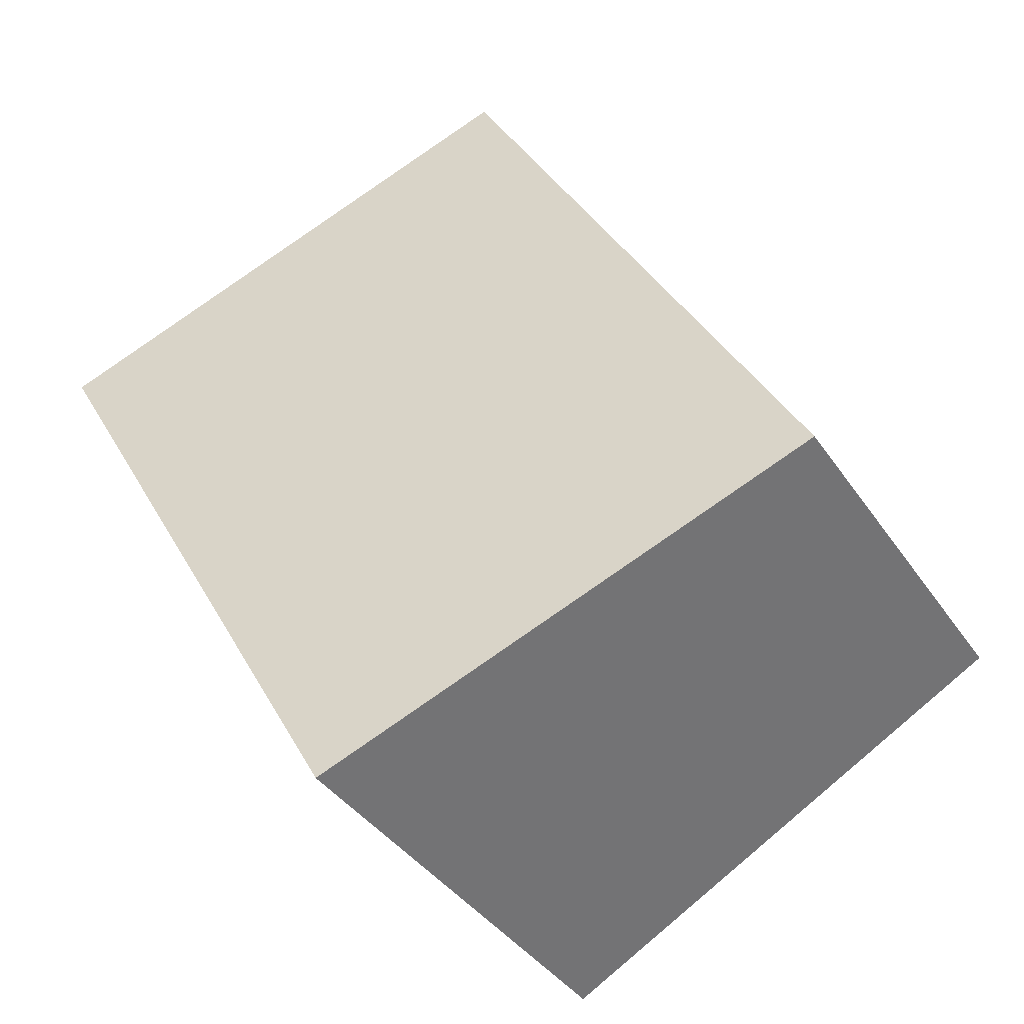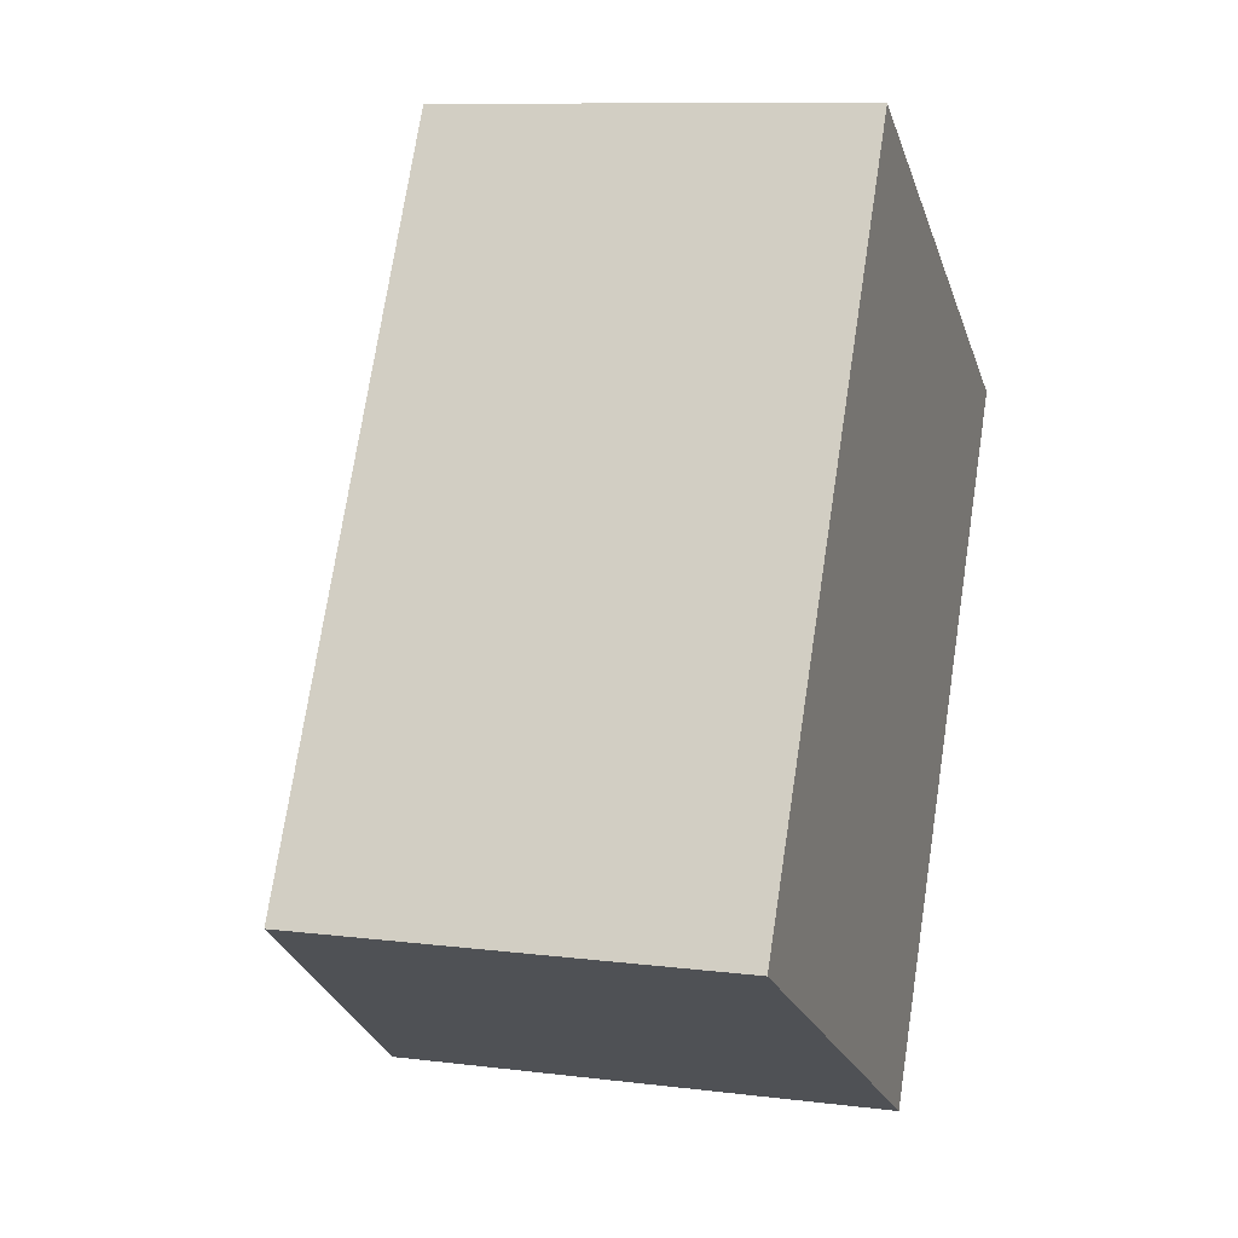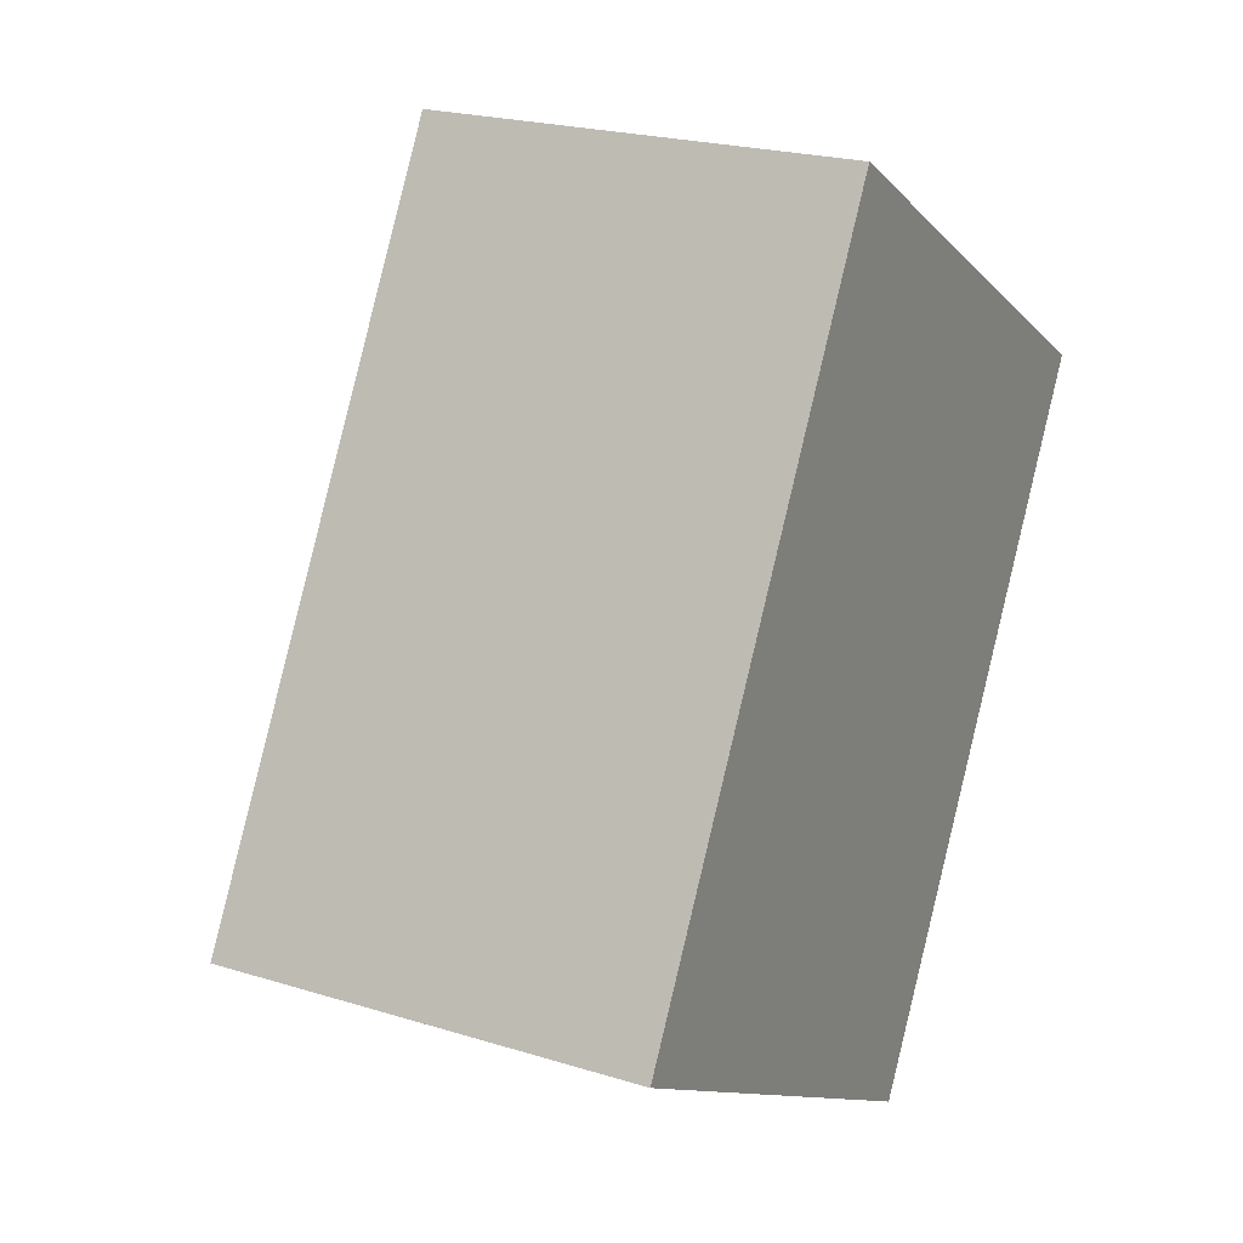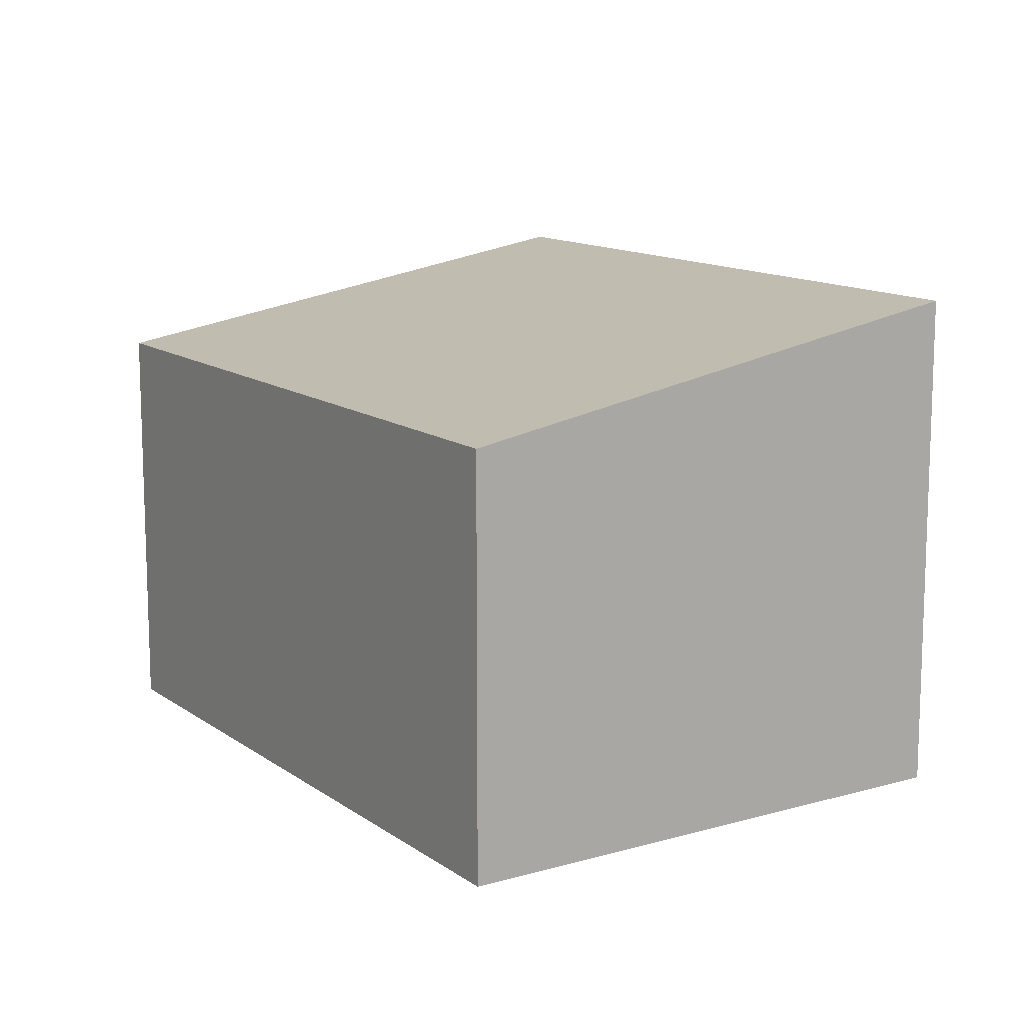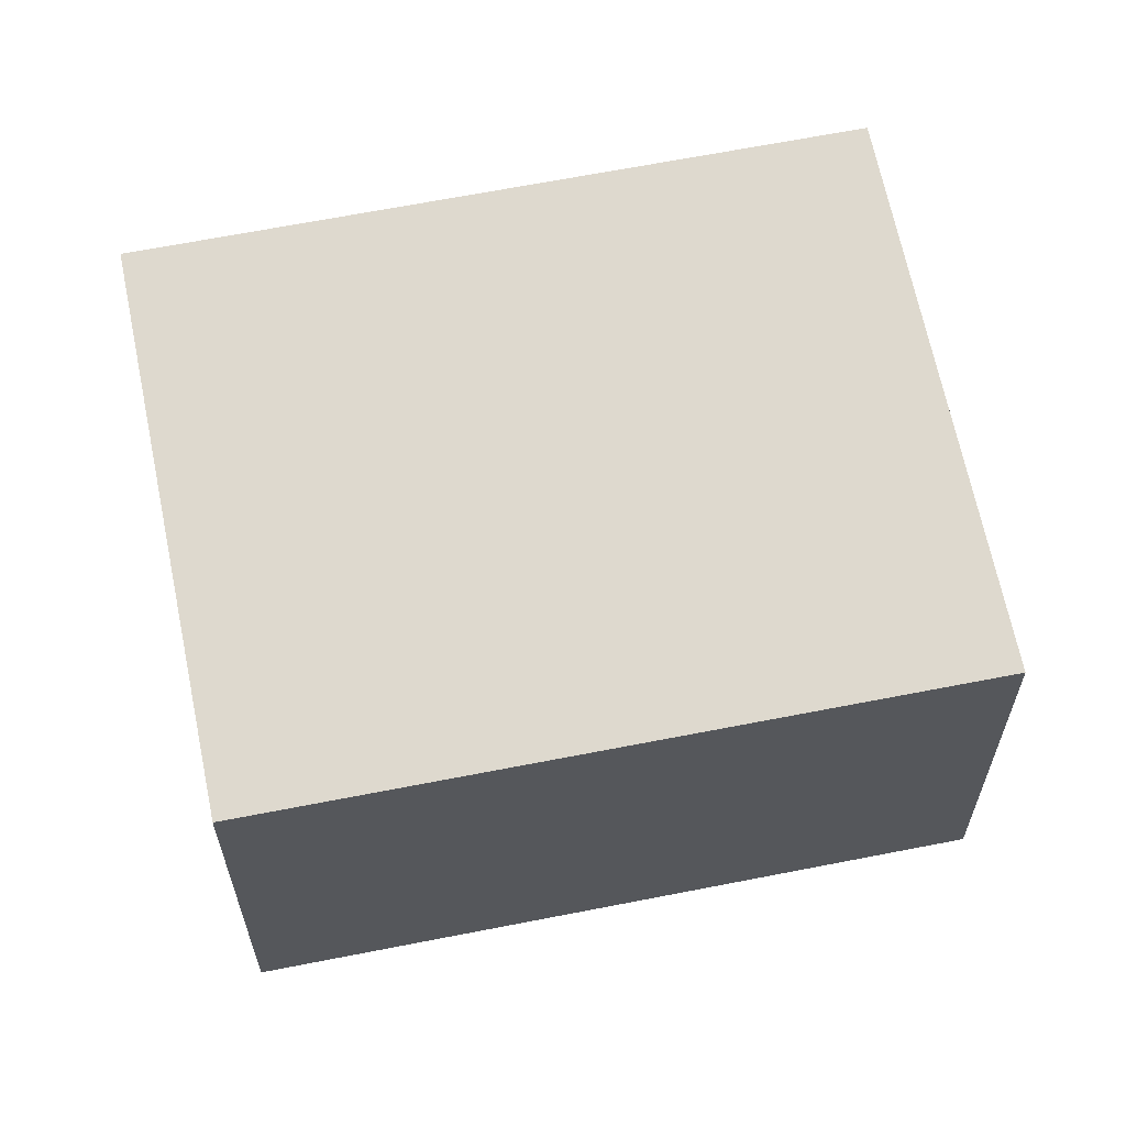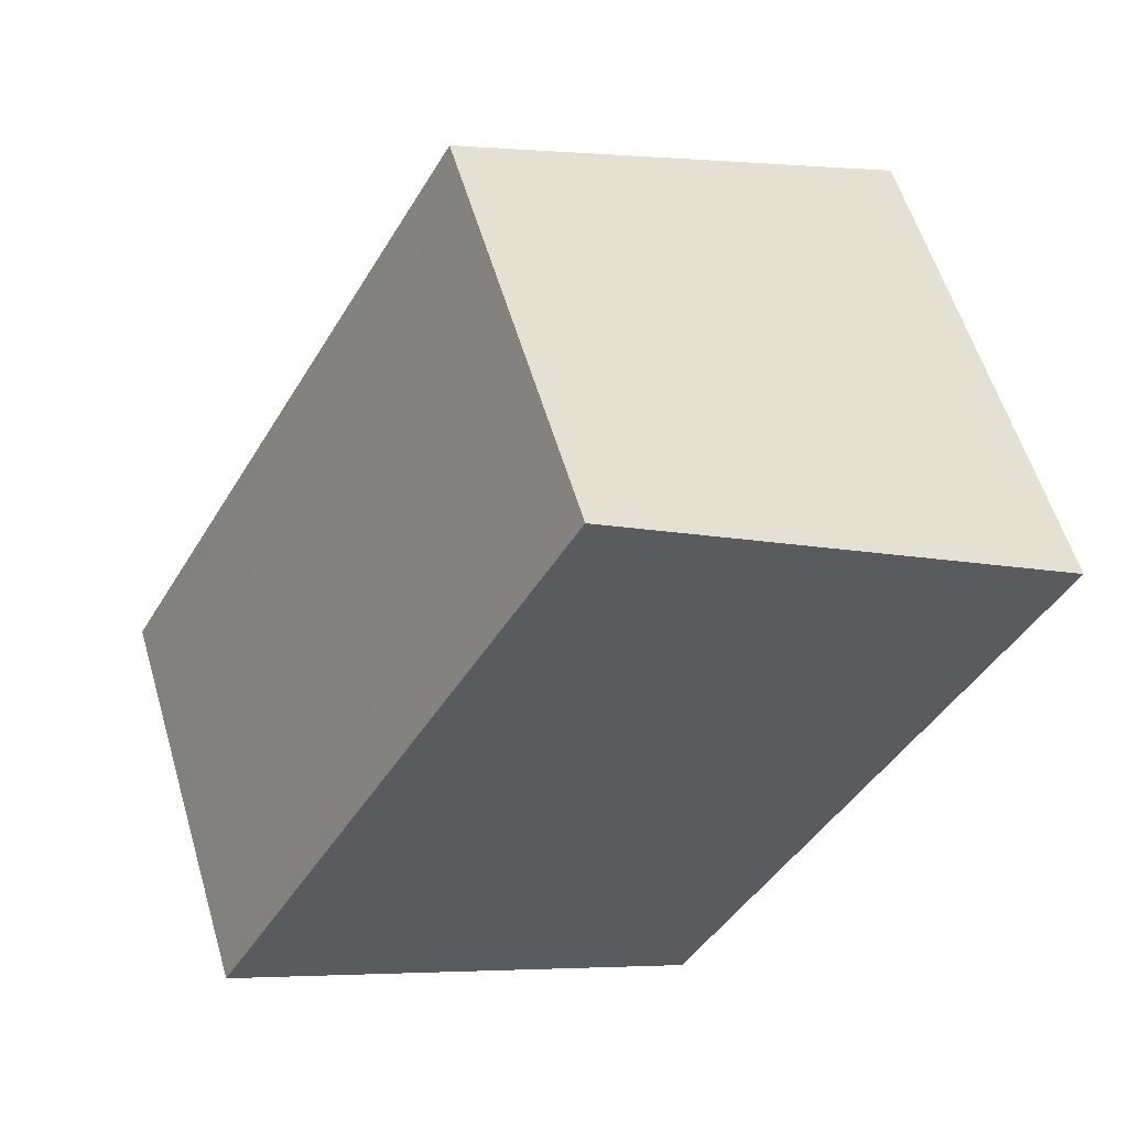
<metadata>
{"format":"obj","ext":"obj","renderer":"f3d","projection":"perspective","resolution":1024,"background":"white","views":[{"elev":-38.5,"azim":-149.8,"up":"+Z"},{"elev":10.0,"azim":-72.1,"up":"+Z"},{"elev":22.0,"azim":-61.5,"up":"+Z"},{"elev":12.7,"azim":-3.1,"up":"+Y"},{"elev":62.7,"azim":-72.1,"up":"+Y"},{"elev":57.1,"azim":-16.4,"up":"+Z"}]}
</metadata>
<code>
v  4.206 4.43 -2.369
v  3.179 3.635 5.685
v  7.354 4.435 3.194
v  1.337 3.635 2.392
v  0 3.635 2.226e-16
v  4.206 1.451e-16 -2.369
v  0 0 0
v  1.337 -1.465e-16 2.392
v  3.179 -3.481e-16 5.685
v  7.354 -1.956e-16 3.194
g defaultobject
f 1 2 3
f 2 1 4
f 4 1 5
f 6 5 1
f 5 6 7
f 7 4 5
f 4 7 2
f 2 7 8
f 2 8 9
f 2 10 3
f 10 2 9
f 10 1 3
f 1 10 6
f 10 7 6
f 7 10 8
f 8 10 9

</code>
